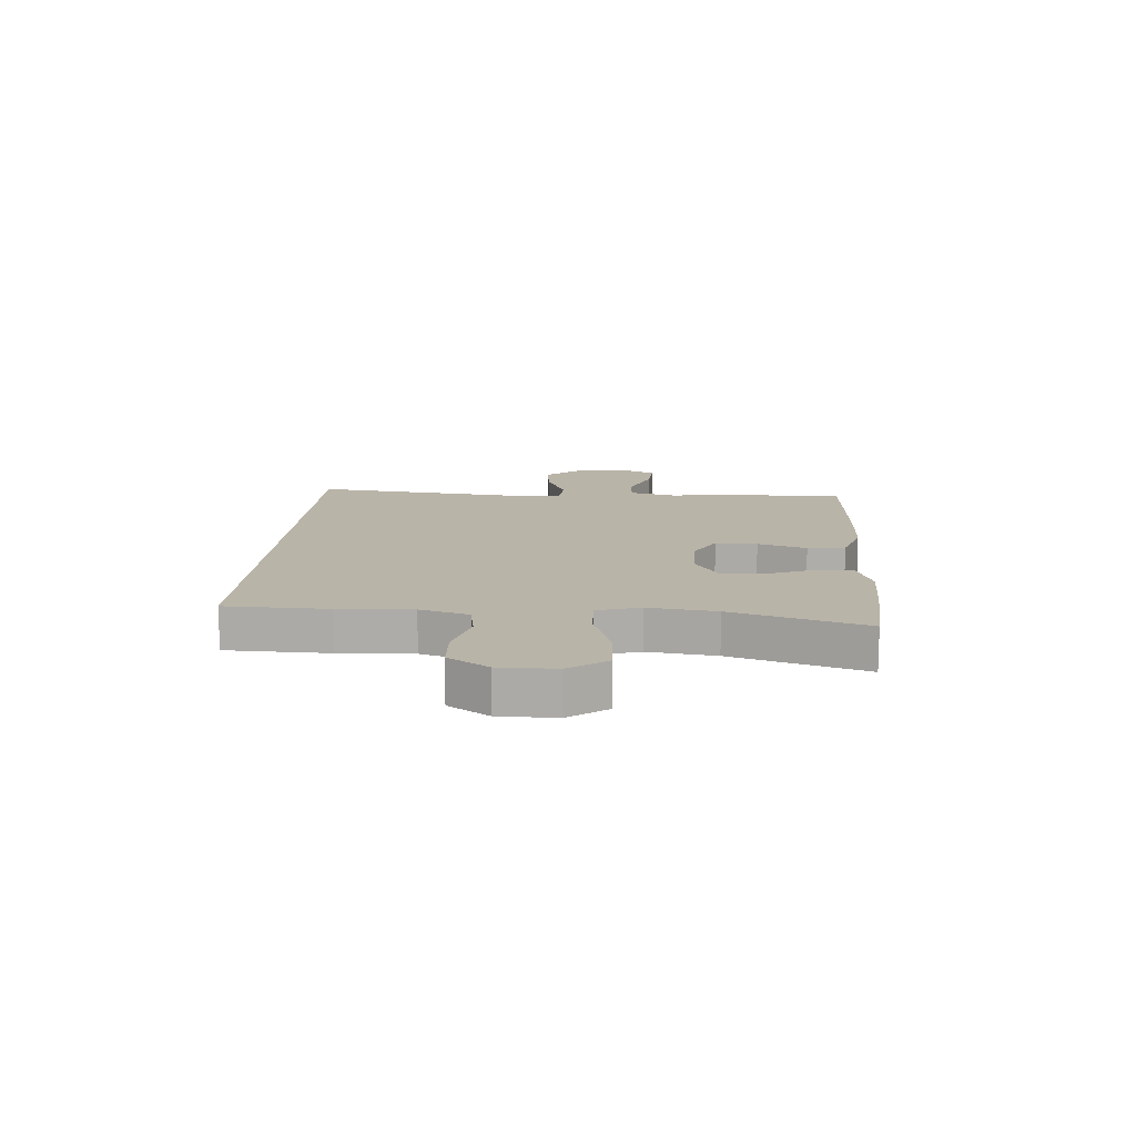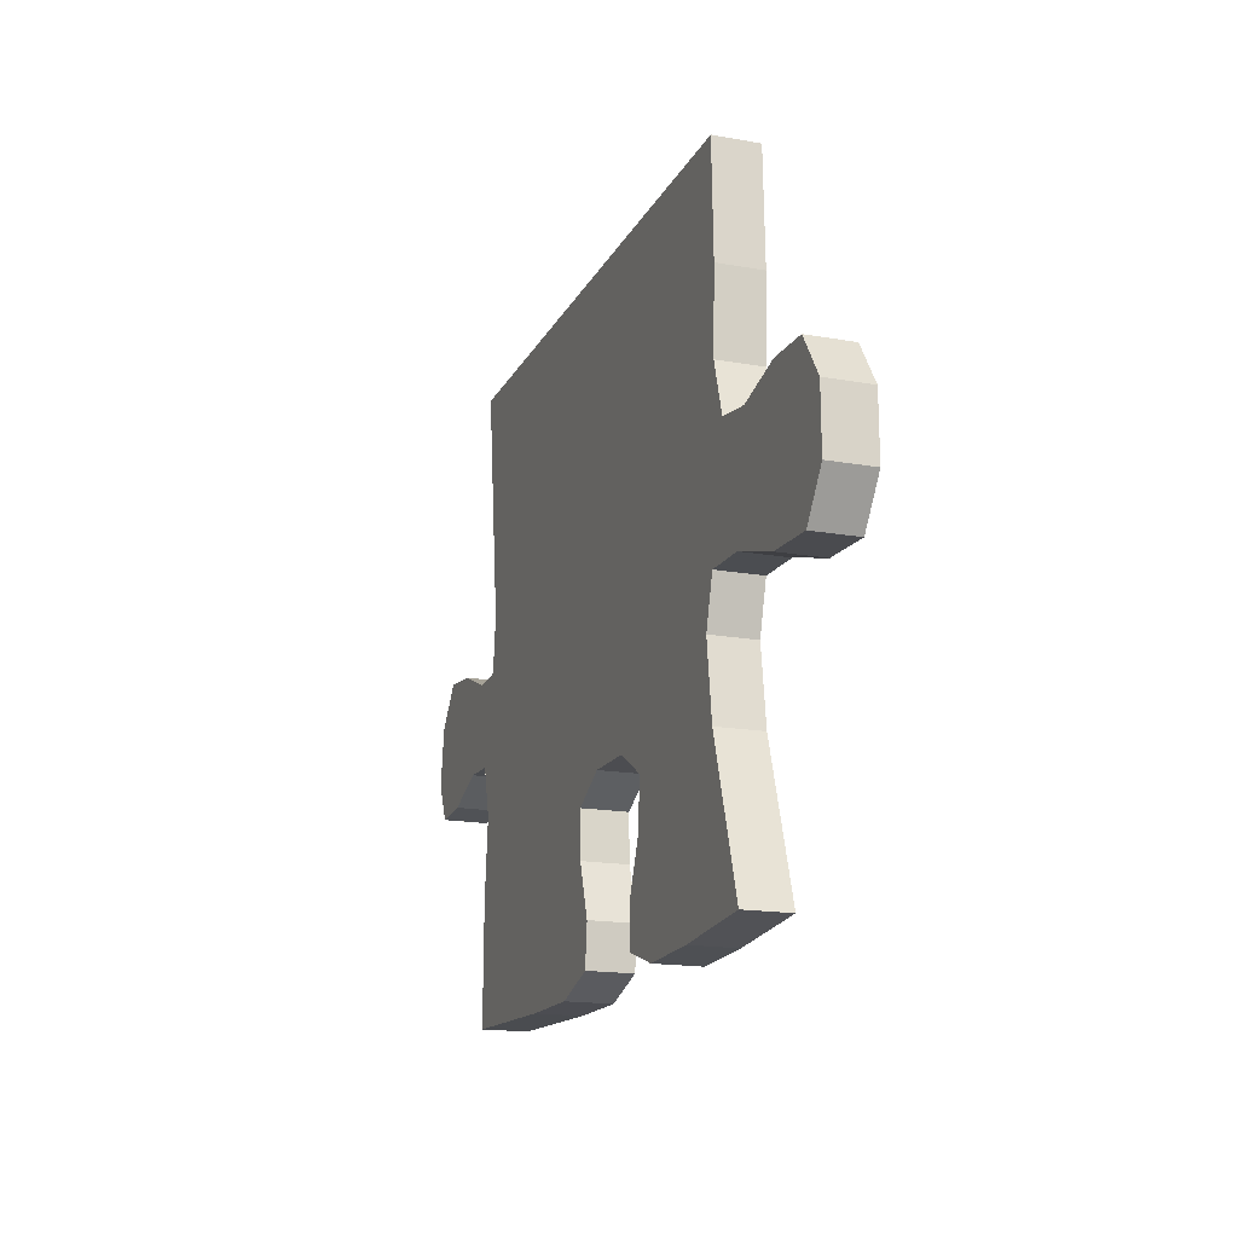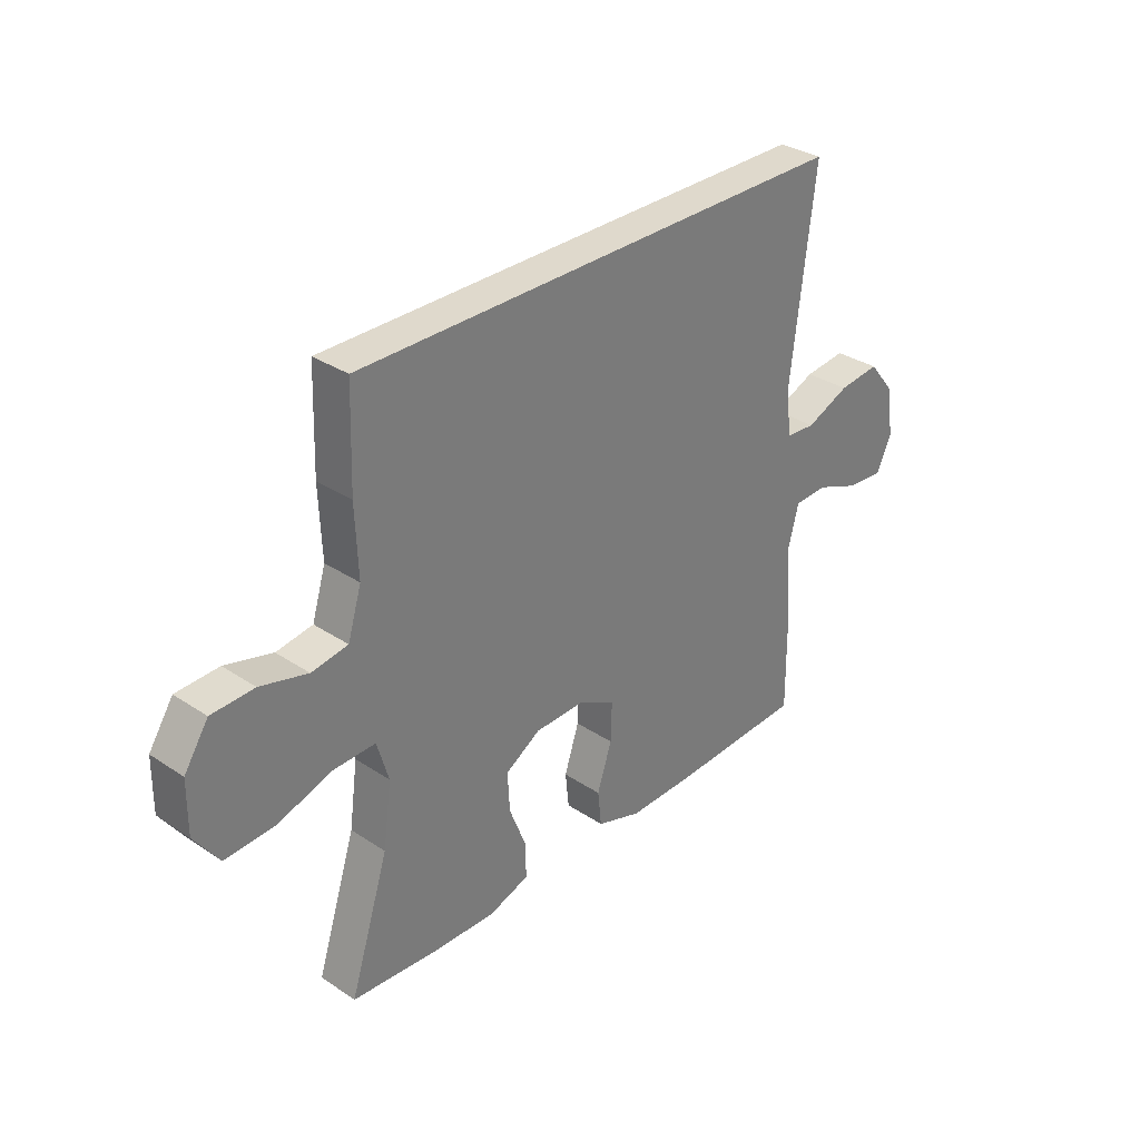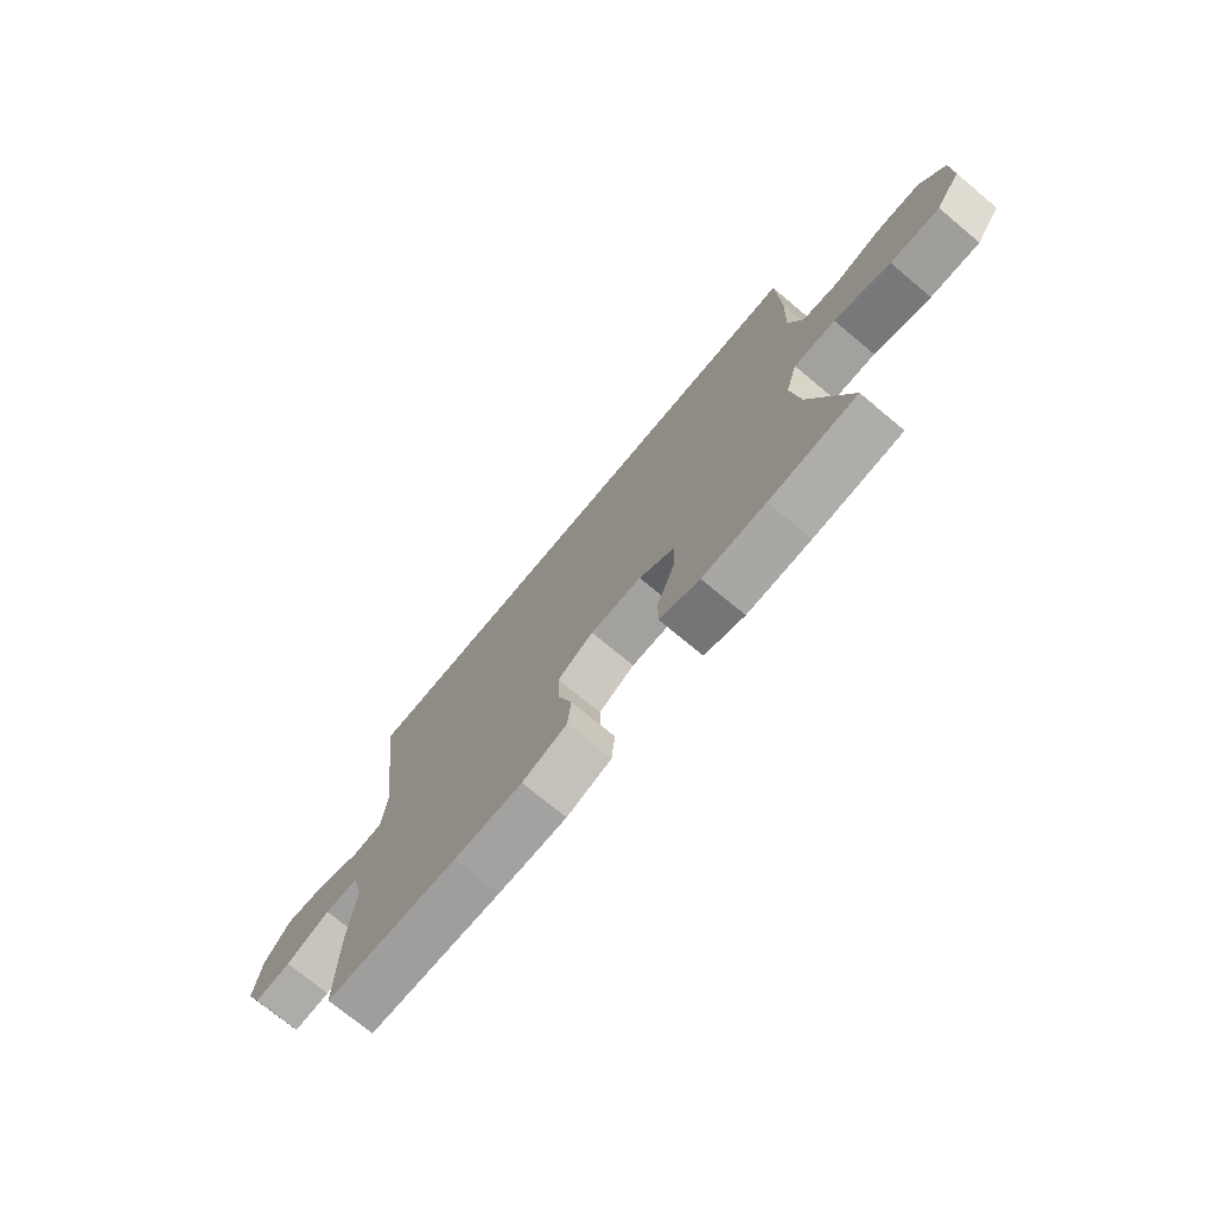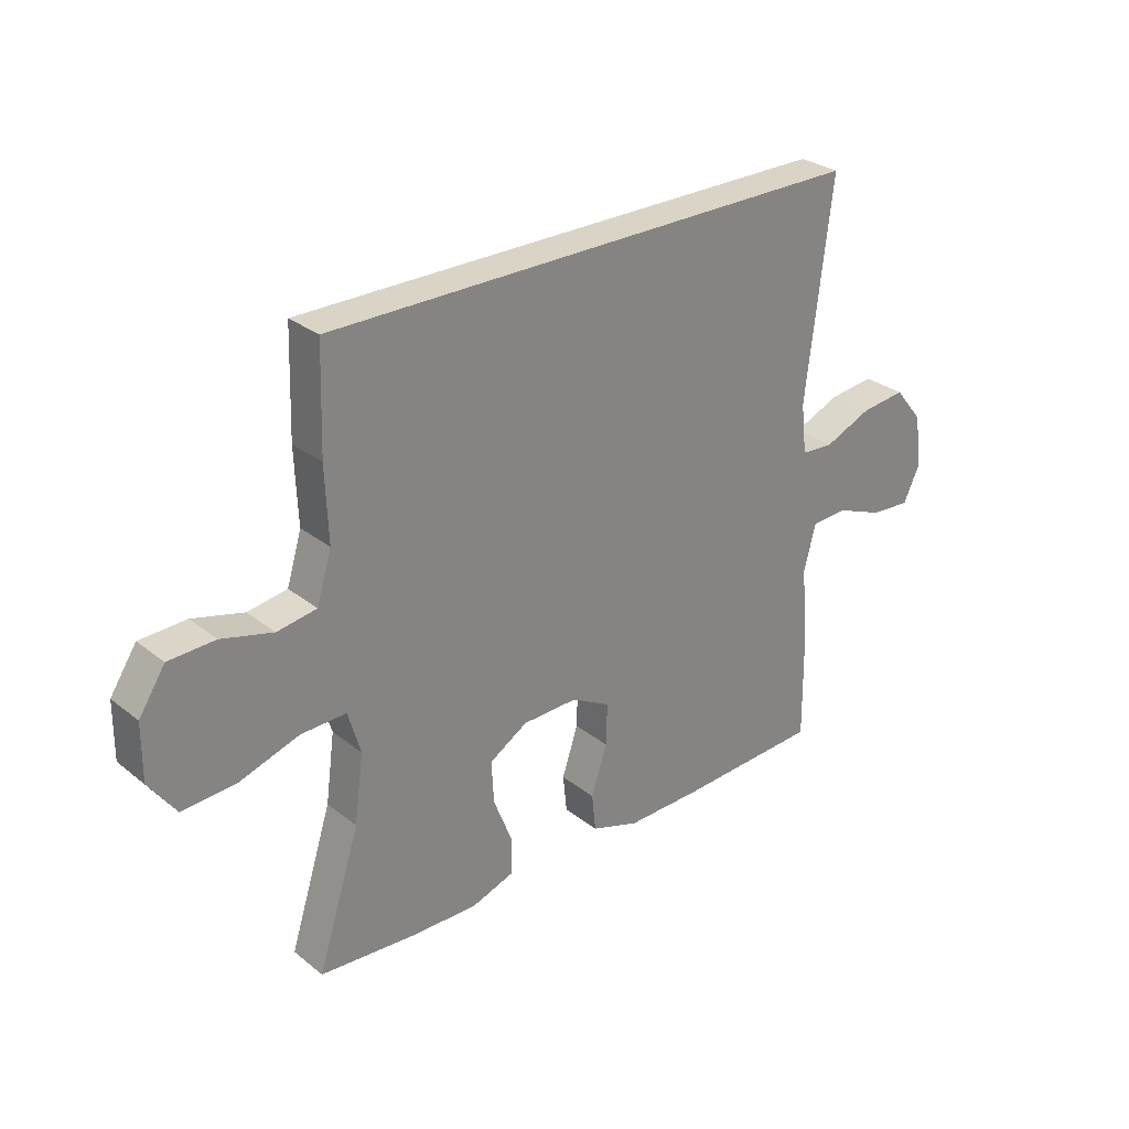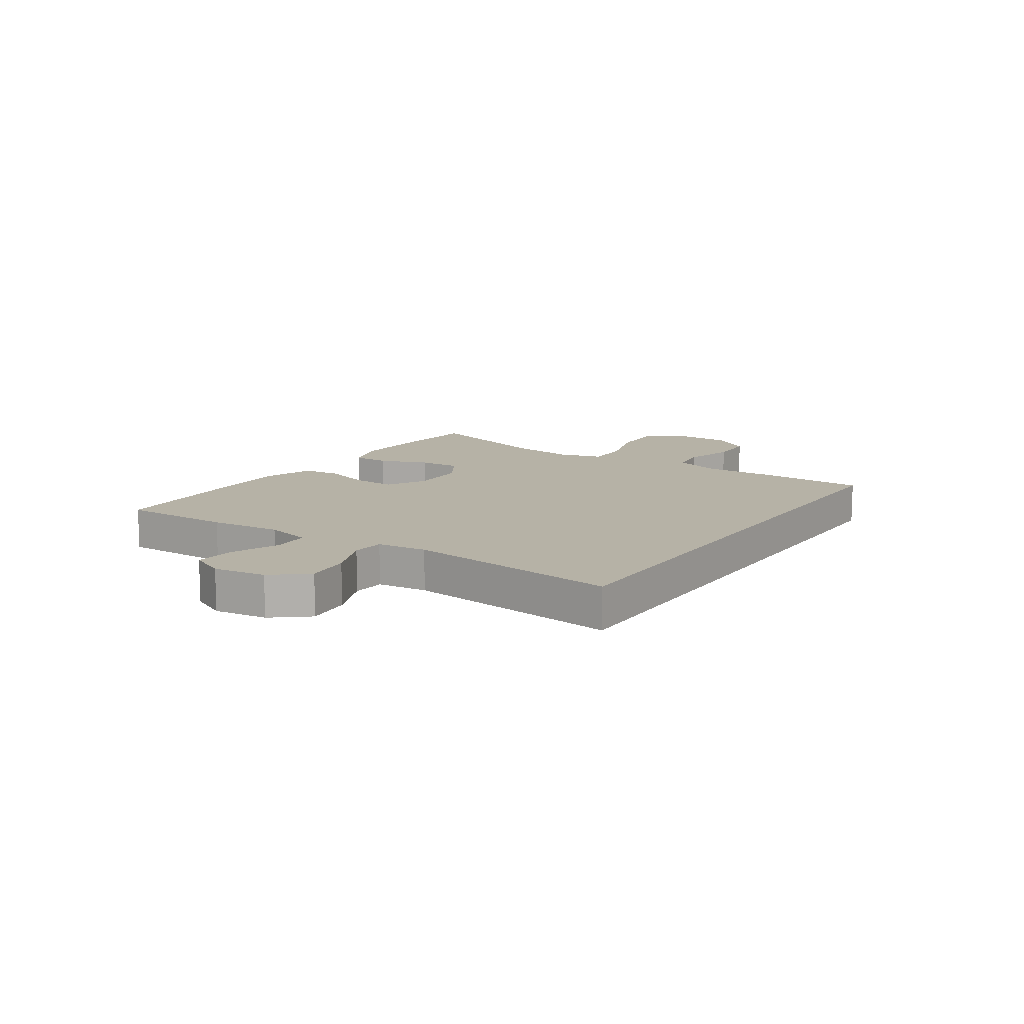
<metadata>
{"format":"obj","ext":"obj","renderer":"f3d","projection":"perspective","resolution":1024,"background":"white","views":[{"elev":13.1,"azim":93.7,"up":"+Y"},{"elev":-17.2,"azim":70.3,"up":"+Z"},{"elev":32.3,"azim":132.8,"up":"+Z"},{"elev":-73.4,"azim":50.3,"up":"+Z"},{"elev":28.9,"azim":139.3,"up":"+Z"},{"elev":12.2,"azim":-56.2,"up":"+Y"}]}
</metadata>
<code>
v 0.5 0.07 -0.5
v 0.335 0.07 -0.513
v 0.215 0.07 -0.516
v 0.139 0.07 -0.49
v 0.139 0.07 -0.426
v 0.172 0.07 -0.342
v 0.176 0.07 -0.268
v 0.109 0.07 -0.227
v 0.012 0.07 -0.225
v -0.056 0.07 -0.262
v -0.054 0.07 -0.335
v -0.026 0.07 -0.42
v -0.033 0.07 -0.486
v -0.118 0.07 -0.514
v -0.248 0.07 -0.512
v -0.5 0.07 -0.5
v -0.498 0.07 -0.307
v -0.486 0.07 -0.182
v -0.507 0.07 -0.101
v -0.571 0.07 -0.098
v -0.655 0.07 -0.131
v -0.725 0.07 -0.136
v -0.754 0.07 -0.074
v -0.741 0.07 0.018
v -0.691 0.07 0.079
v -0.612 0.07 0.07
v -0.529 0.07 0.035
v -0.472 0.07 0.039
v -0.462 0.07 0.126
v -0.507 0.07 0.5
v 0.443 0.07 0.5
v 0.449 0.07 0.321
v 0.444 0.07 0.193
v 0.47 0.07 0.108
v 0.539 0.07 0.097
v 0.629 0.07 0.121
v 0.71 0.07 0.118
v 0.756 0.07 0.048
v 0.757 0.07 -0.05
v 0.71 0.07 -0.116
v 0.617 0.07 -0.111
v 0.511 0.07 -0.077
v 0.432 0.07 -0.075
v 0.41 0.07 -0.15
v 0.426 0.07 -0.268
v 0.5 0 -0.5
v 0.335 0 -0.513
v 0.215 0 -0.516
v 0.139 0 -0.49
v 0.139 0 -0.426
v 0.172 0 -0.342
v 0.176 0 -0.268
v 0.109 0 -0.227
v 0.012 0 -0.225
v -0.056 0 -0.262
v -0.054 0 -0.335
v -0.026 0 -0.42
v -0.033 0 -0.486
v -0.118 0 -0.514
v -0.248 0 -0.512
v -0.5 0 -0.5
v -0.498 0 -0.307
v -0.486 0 -0.182
v -0.507 0 -0.101
v -0.571 0 -0.098
v -0.655 0 -0.131
v -0.725 0 -0.136
v -0.754 0 -0.074
v -0.741 0 0.018
v -0.691 0 0.079
v -0.612 0 0.07
v -0.529 0 0.035
v -0.472 0 0.039
v -0.462 0 0.126
v -0.507 0 0.5
v 0.443 0 0.5
v 0.449 0 0.321
v 0.444 0 0.193
v 0.47 0 0.108
v 0.539 0 0.097
v 0.629 0 0.121
v 0.71 0 0.118
v 0.756 0 0.048
v 0.757 0 -0.05
v 0.71 0 -0.116
v 0.617 0 -0.111
v 0.511 0 -0.077
v 0.432 0 -0.075
v 0.41 0 -0.15
v 0.426 0 -0.268
f 40 41 42
f 39 40 42
f 38 39 42
f 37 38 42
f 36 37 42
f 35 36 42
f 34 35 42 43
f 33 34 43 44
f 32 33 44
f 31 32 44
f 30 31 44
f 29 30 44
f 25 26 27
f 24 25 27
f 23 24 27
f 22 23 27
f 21 22 27
f 20 21 27
f 19 20 27 28
f 18 19 28
f 16 17 18
f 15 16 18
f 14 15 18
f 13 14 18
f 12 13 18
f 11 12 18
f 18 28 29
f 11 18 29
f 10 11 29
f 4 5 6
f 3 4 6
f 2 3 6
f 1 2 6
f 45 1 6
f 45 6 7
f 44 45 7 8
f 29 44 8 9
f 9 10 29
f 87 86 85
f 87 85 84
f 87 84 83
f 87 83 82
f 87 82 81
f 87 81 80
f 88 87 80 79
f 89 88 79 78
f 89 78 77
f 89 77 76
f 89 76 75
f 89 75 74
f 72 71 70
f 72 70 69
f 72 69 68
f 72 68 67
f 72 67 66
f 72 66 65
f 73 72 65 64
f 73 64 63
f 63 62 61
f 63 61 60
f 63 60 59
f 63 59 58
f 63 58 57
f 63 57 56
f 74 73 63
f 74 63 56
f 74 56 55
f 51 50 49
f 51 49 48
f 51 48 47
f 51 47 46
f 51 46 90
f 52 51 90
f 53 52 90 89
f 54 53 89 74
f 74 55 54
f 1 46 47 2
f 2 47 48 3
f 3 48 49 4
f 4 49 50 5
f 5 50 51 6
f 6 51 52 7
f 7 52 53 8
f 8 53 54 9
f 9 54 55 10
f 10 55 56 11
f 11 56 57 12
f 12 57 58 13
f 13 58 59 14
f 14 59 60 15
f 15 60 61 16
f 16 61 62 17
f 17 62 63 18
f 18 63 64 19
f 19 64 65 20
f 20 65 66 21
f 21 66 67 22
f 22 67 68 23
f 23 68 69 24
f 24 69 70 25
f 25 70 71 26
f 26 71 72 27
f 27 72 73 28
f 28 73 74 29
f 29 74 75 30
f 30 75 76 31
f 31 76 77 32
f 32 77 78 33
f 33 78 79 34
f 34 79 80 35
f 35 80 81 36
f 36 81 82 37
f 37 82 83 38
f 38 83 84 39
f 39 84 85 40
f 40 85 86 41
f 41 86 87 42
f 42 87 88 43
f 43 88 89 44
f 44 89 90 45
f 45 90 46 1

</code>
